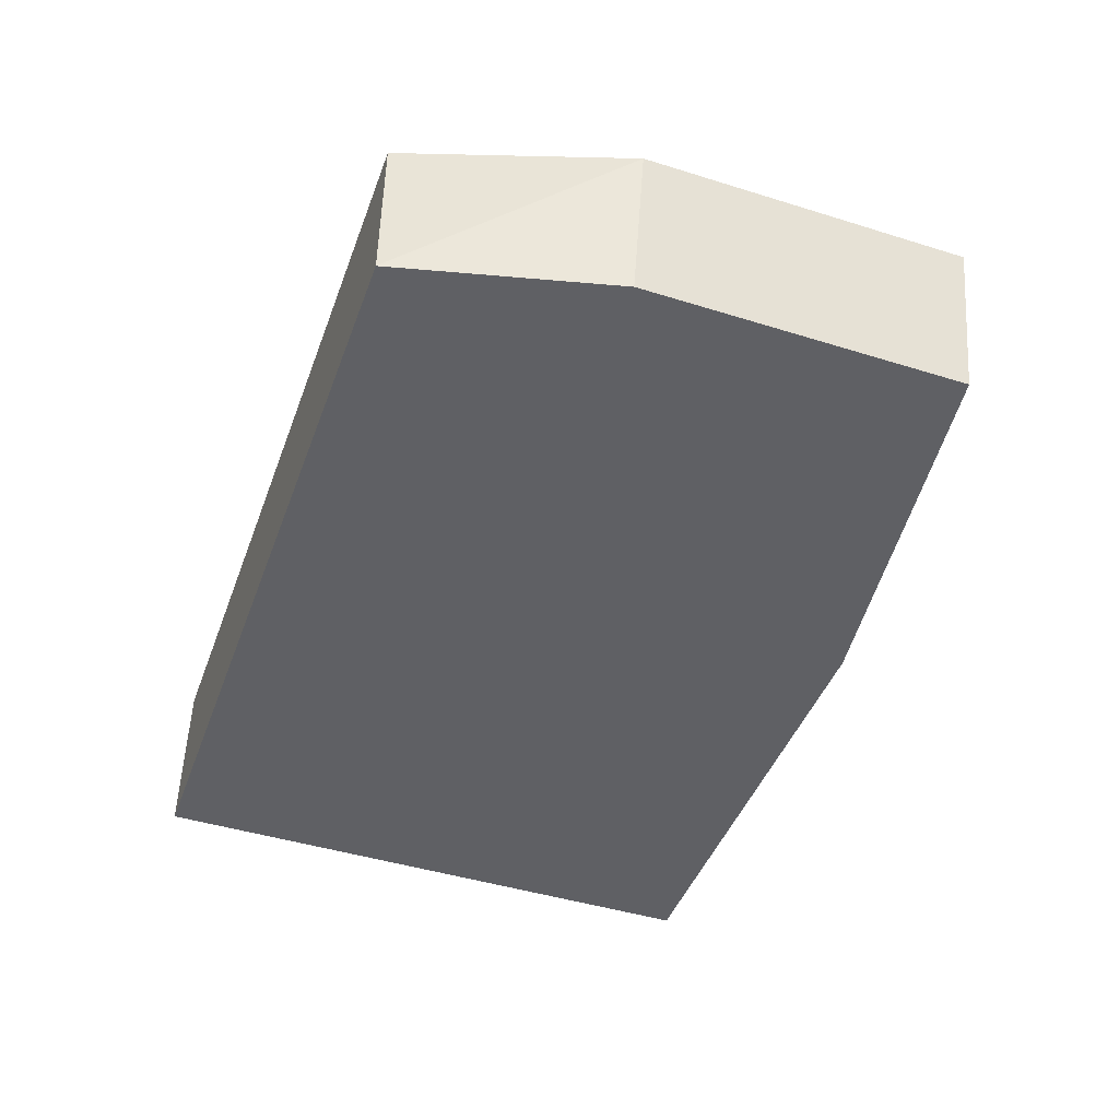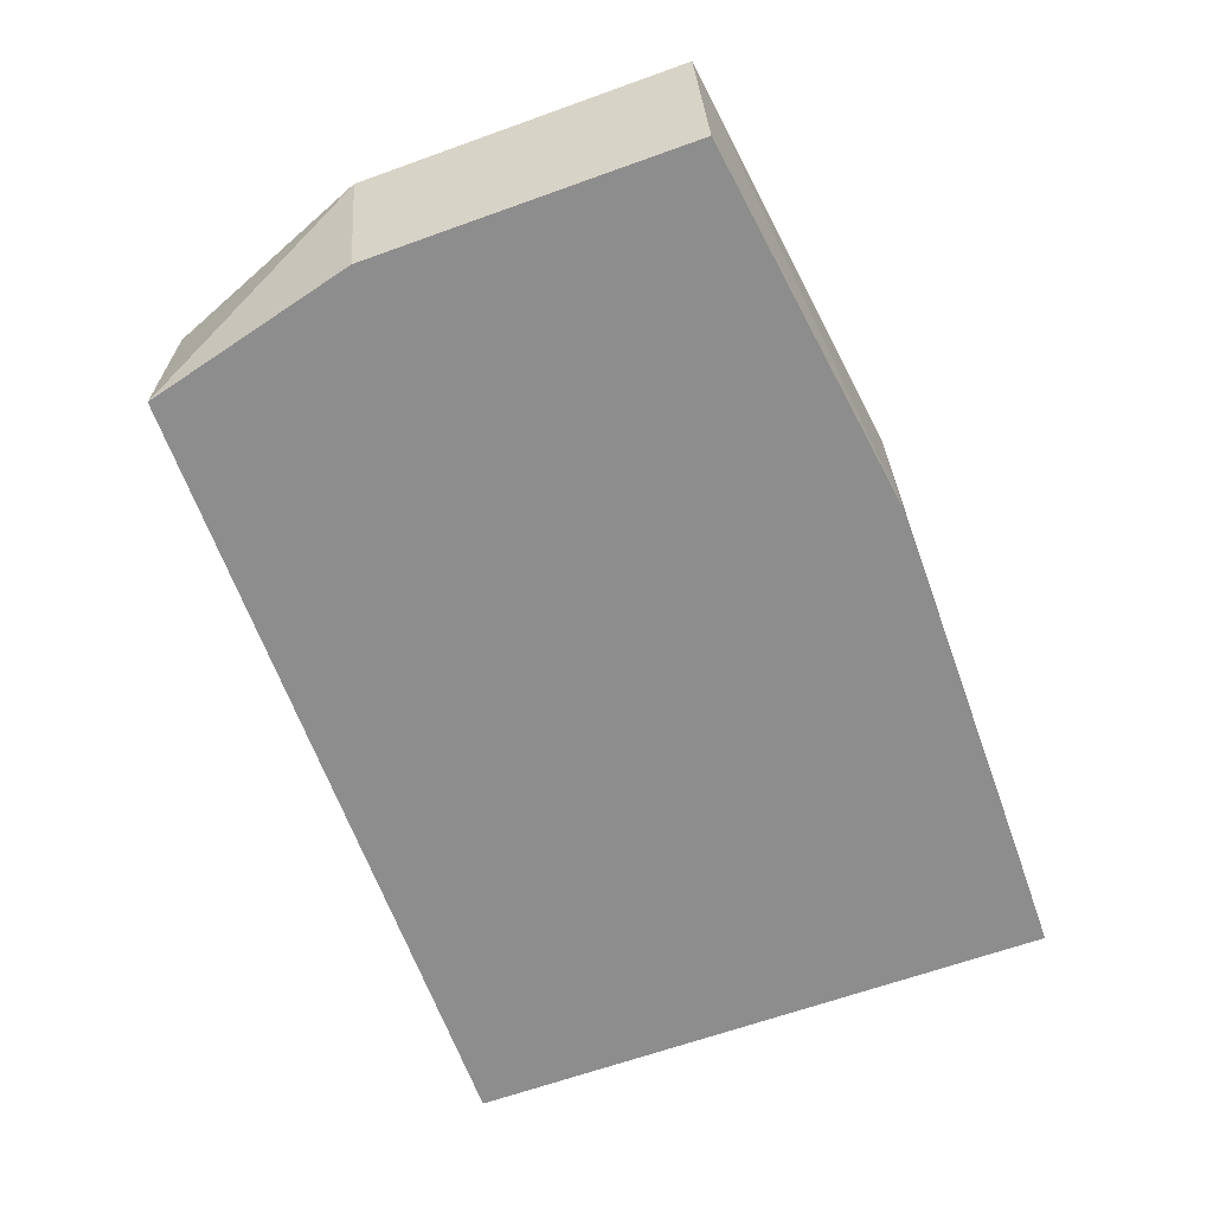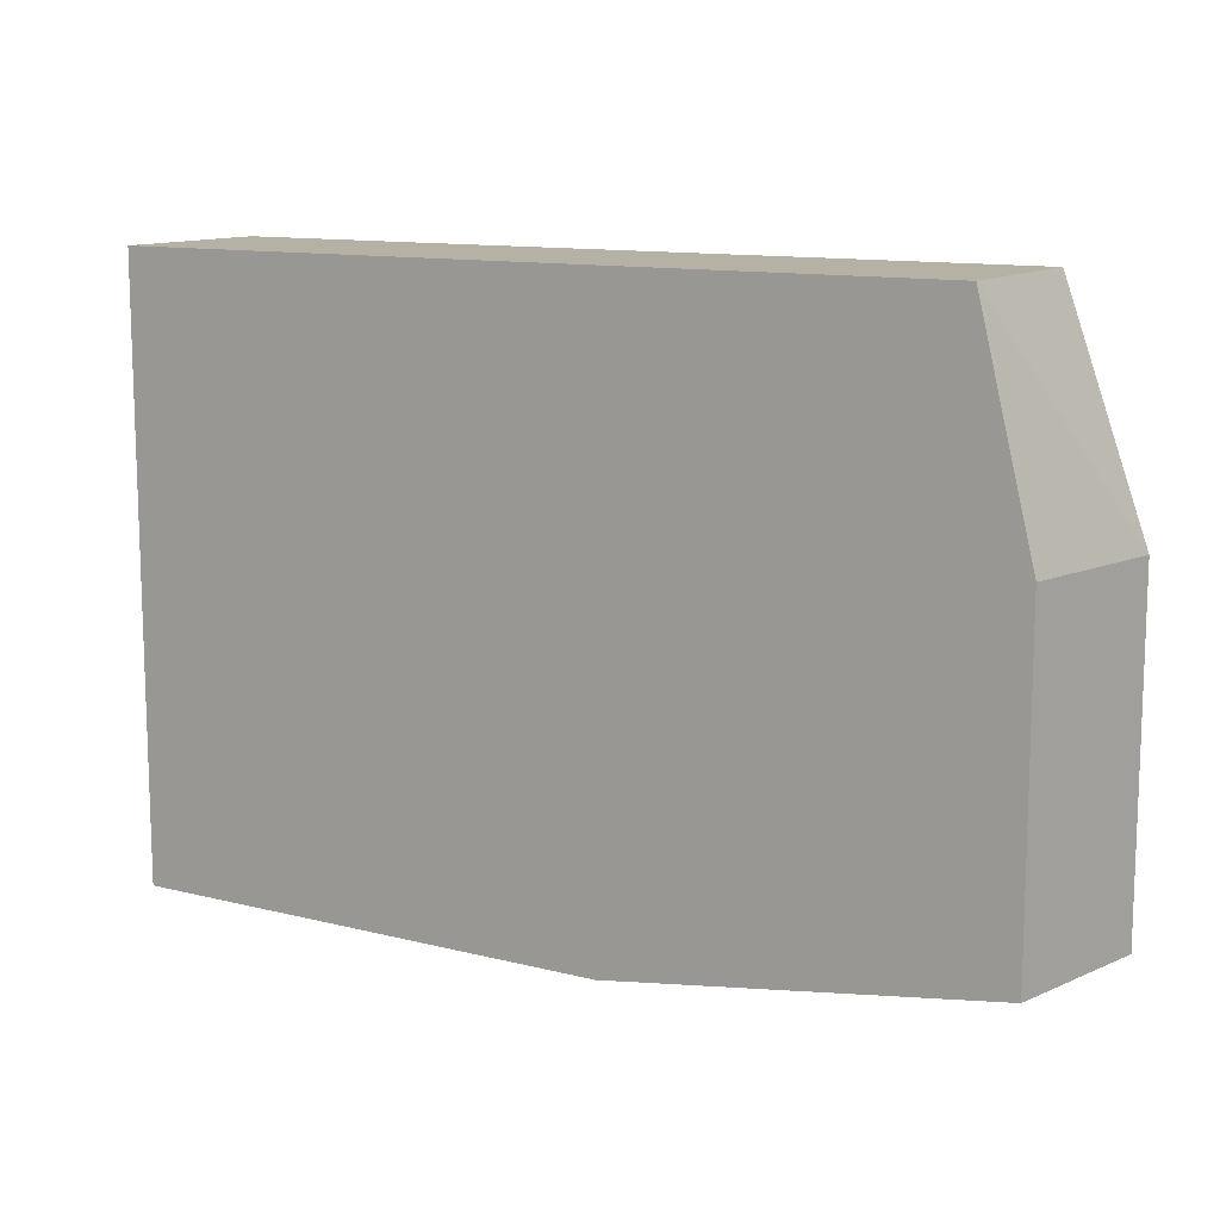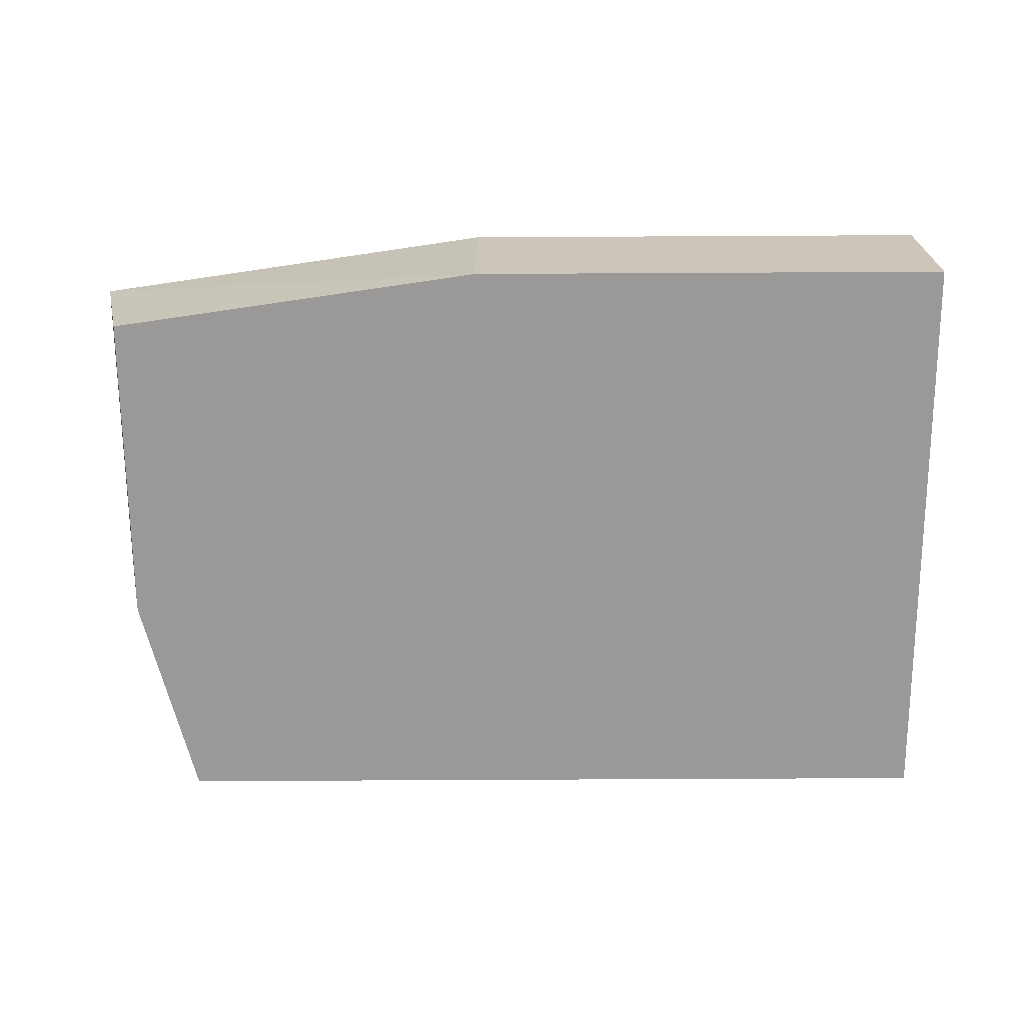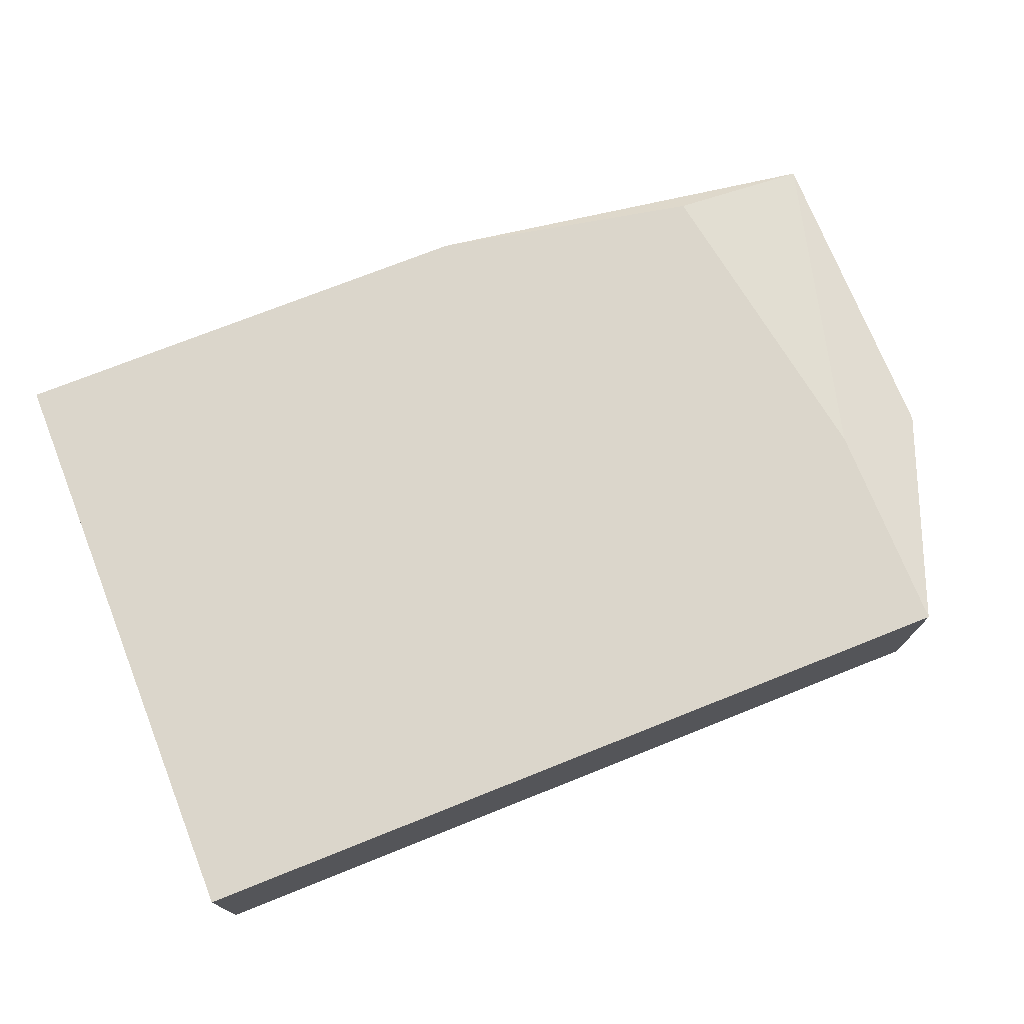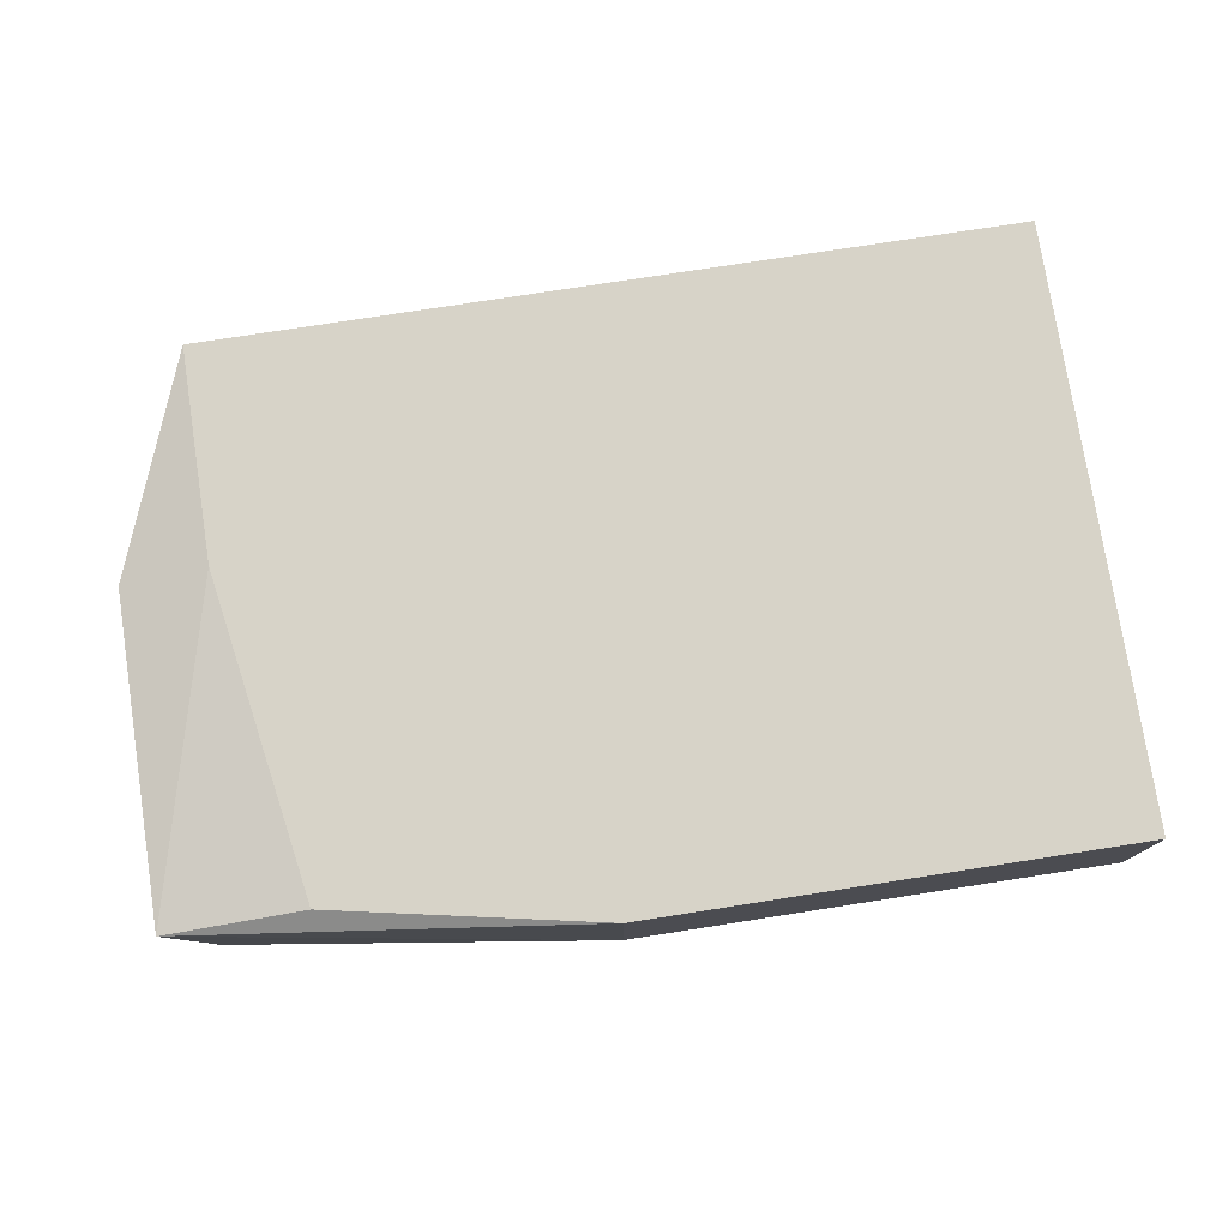
<metadata>
{"format":"obj","ext":"obj","renderer":"f3d","projection":"perspective","resolution":1024,"background":"white","views":[{"elev":-45.0,"azim":-109.8,"up":"+Z"},{"elev":-64.7,"azim":-70.1,"up":"+Z"},{"elev":11.8,"azim":-148.7,"up":"+Y"},{"elev":-68.9,"azim":0.3,"up":"+Z"},{"elev":73.5,"azim":158.3,"up":"+Z"},{"elev":76.7,"azim":-8.8,"up":"+Z"}]}
</metadata>
<code>
v 0.01433 -0.552 0.06826
v 0.01433 -0.7279 0.06826
v 0.01433 -0.616 0.01762
v -0.2257 -0.552 0.01762
v -0.2257 -0.616 0.06826
v -0.2417 -0.7119 0.01762
v 0.01433 -0.552 0.01762
v -0.2257 -0.552 0.06826
v 0.01433 -0.7279 0.01762
v -0.2516 -0.7119 0.06151
v -0.2097 -0.7119 0.06826
v -0.2516 -0.616 0.06151
v -0.1297 -0.7279 0.06826
v -0.2417 -0.616 0.01762
v -0.1297 -0.7279 0.01762
f 1 2 3
f 5 2 1
f 6 4 3
f 7 1 3
f 7 3 4
f 7 4 1
f 8 5 1
f 8 1 4
f 9 6 3
f 9 3 2
f 10 5 8
f 11 2 5
f 11 5 10
f 12 10 8
f 12 8 4
f 12 6 10
f 13 9 2
f 13 11 10
f 13 2 11
f 14 12 4
f 14 4 6
f 14 6 12
f 15 13 10
f 15 10 6
f 15 6 9
f 15 9 13

</code>
